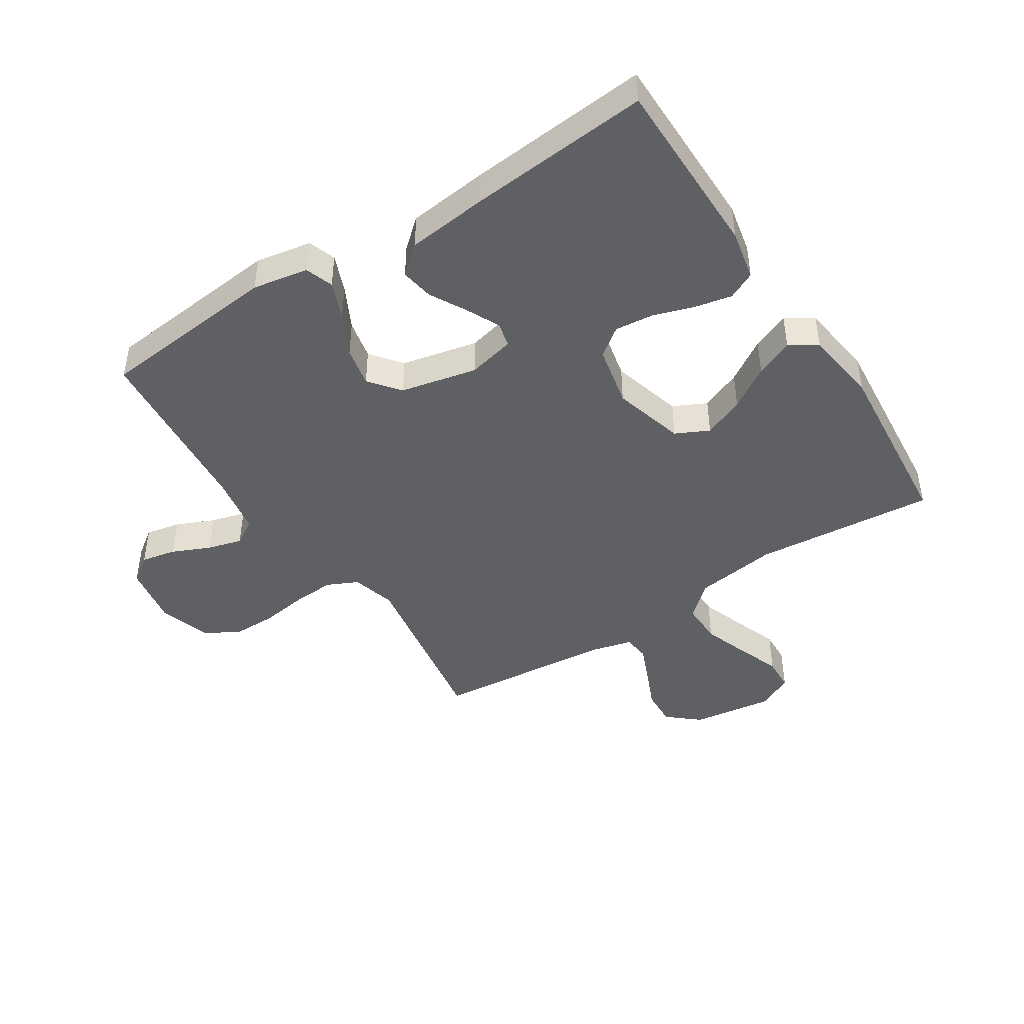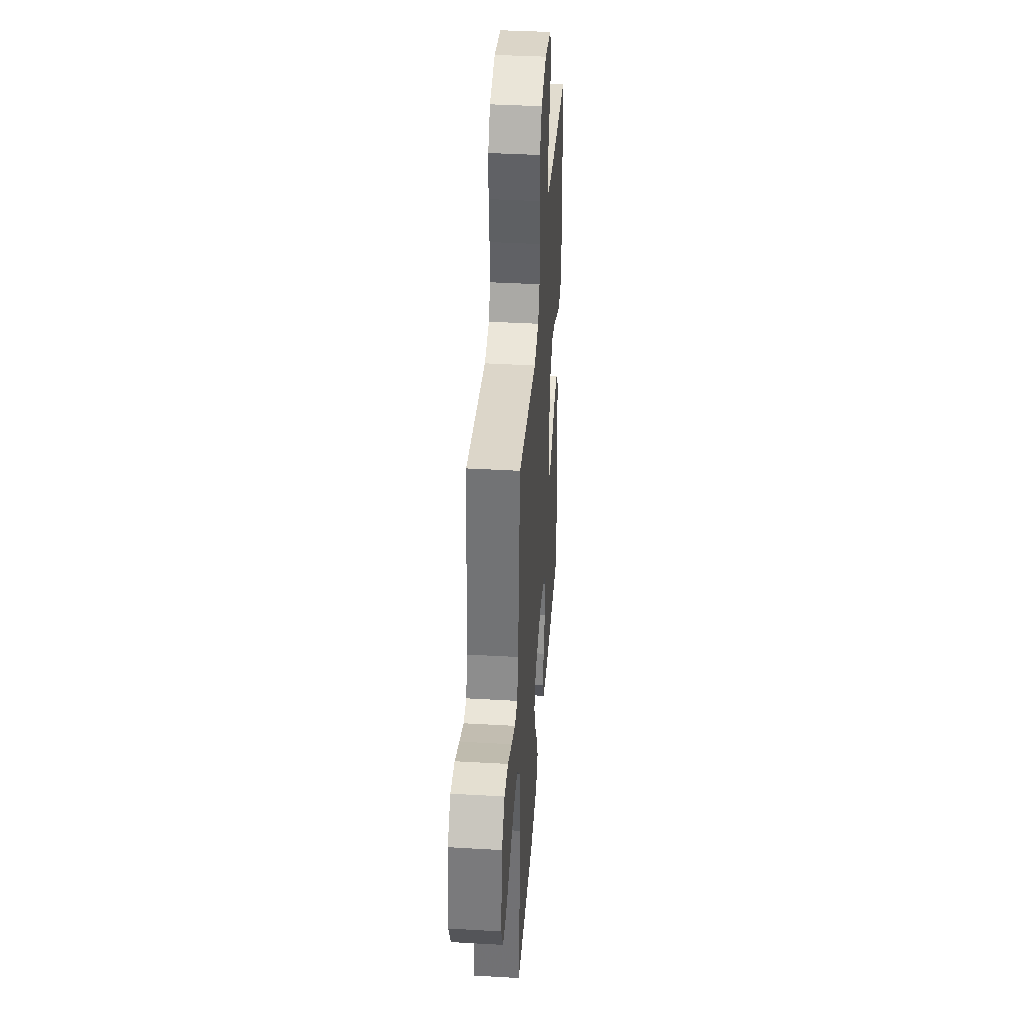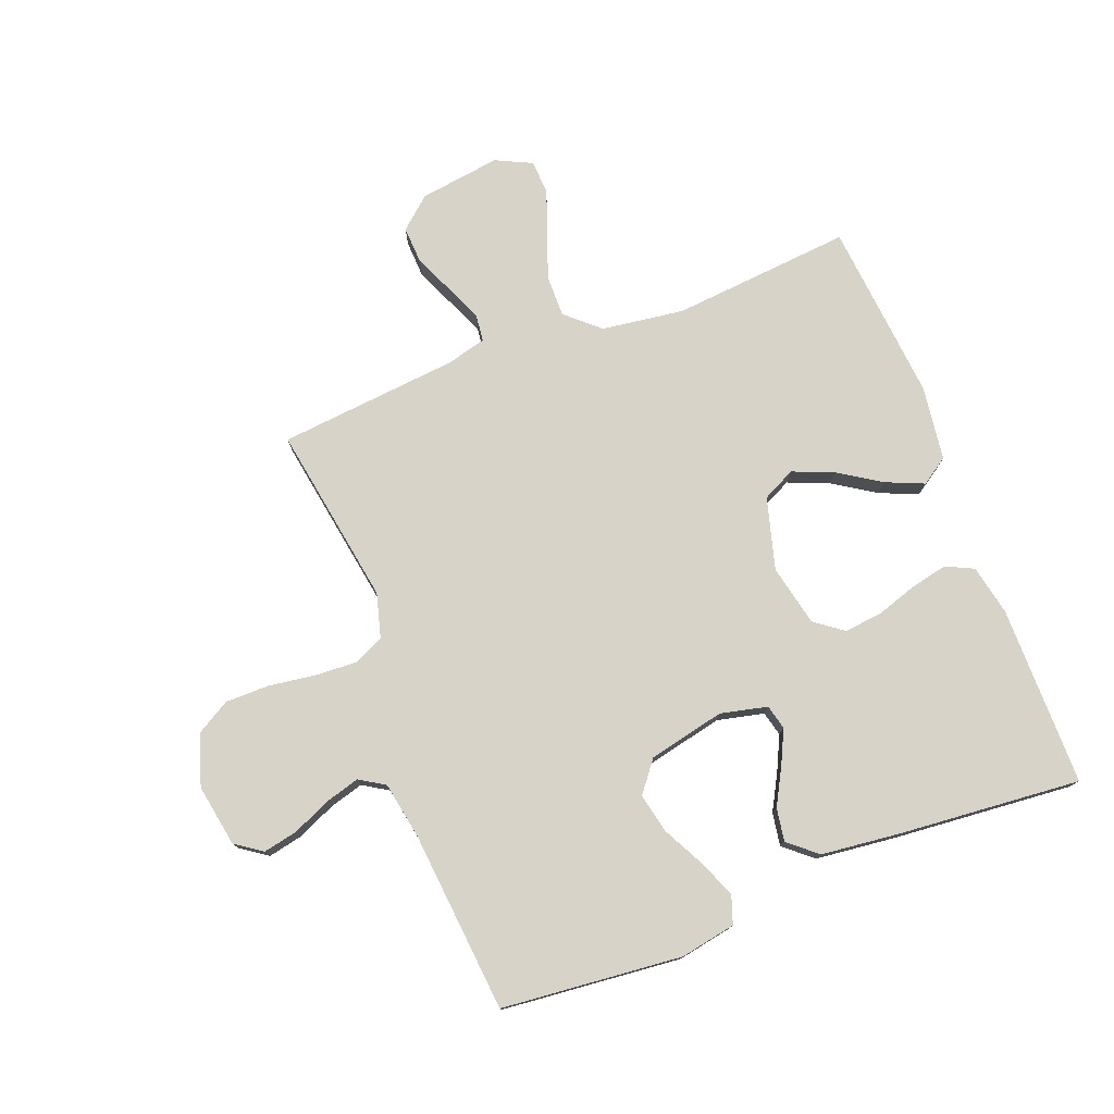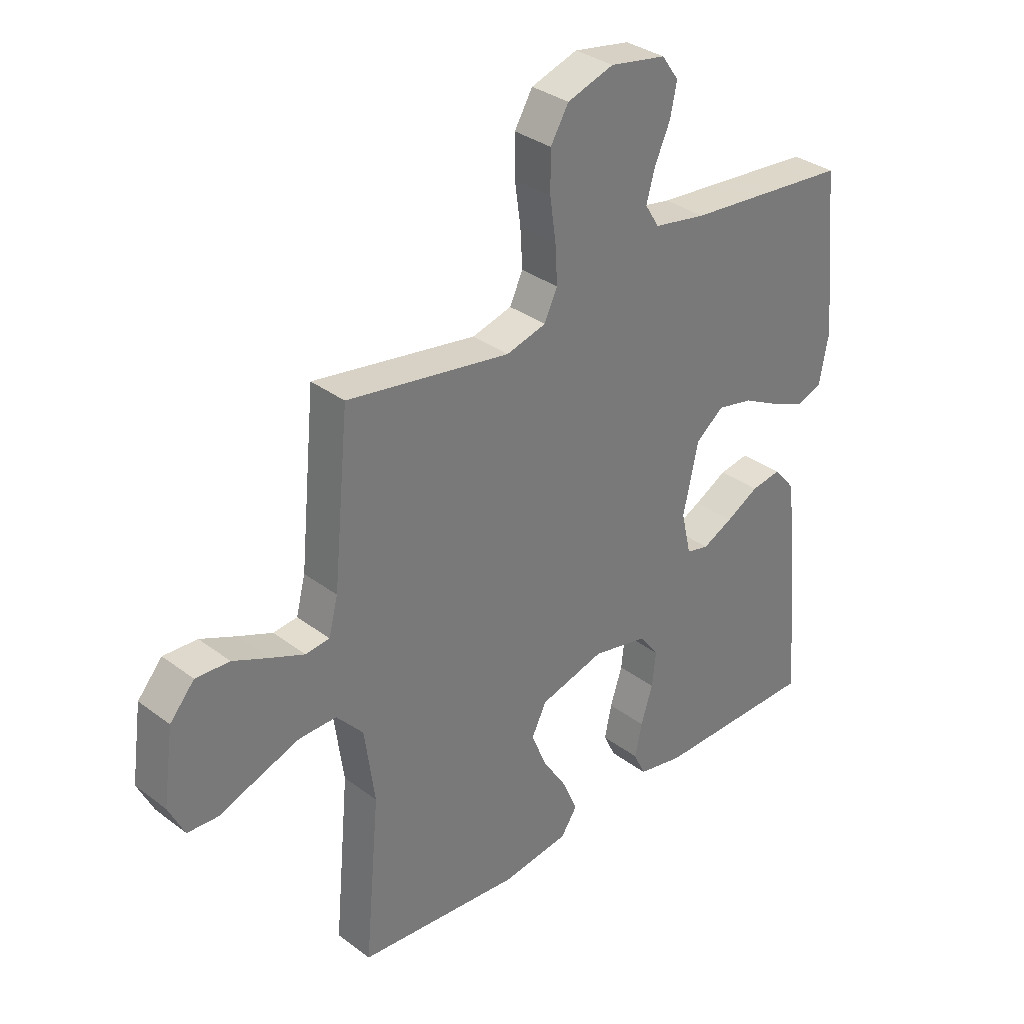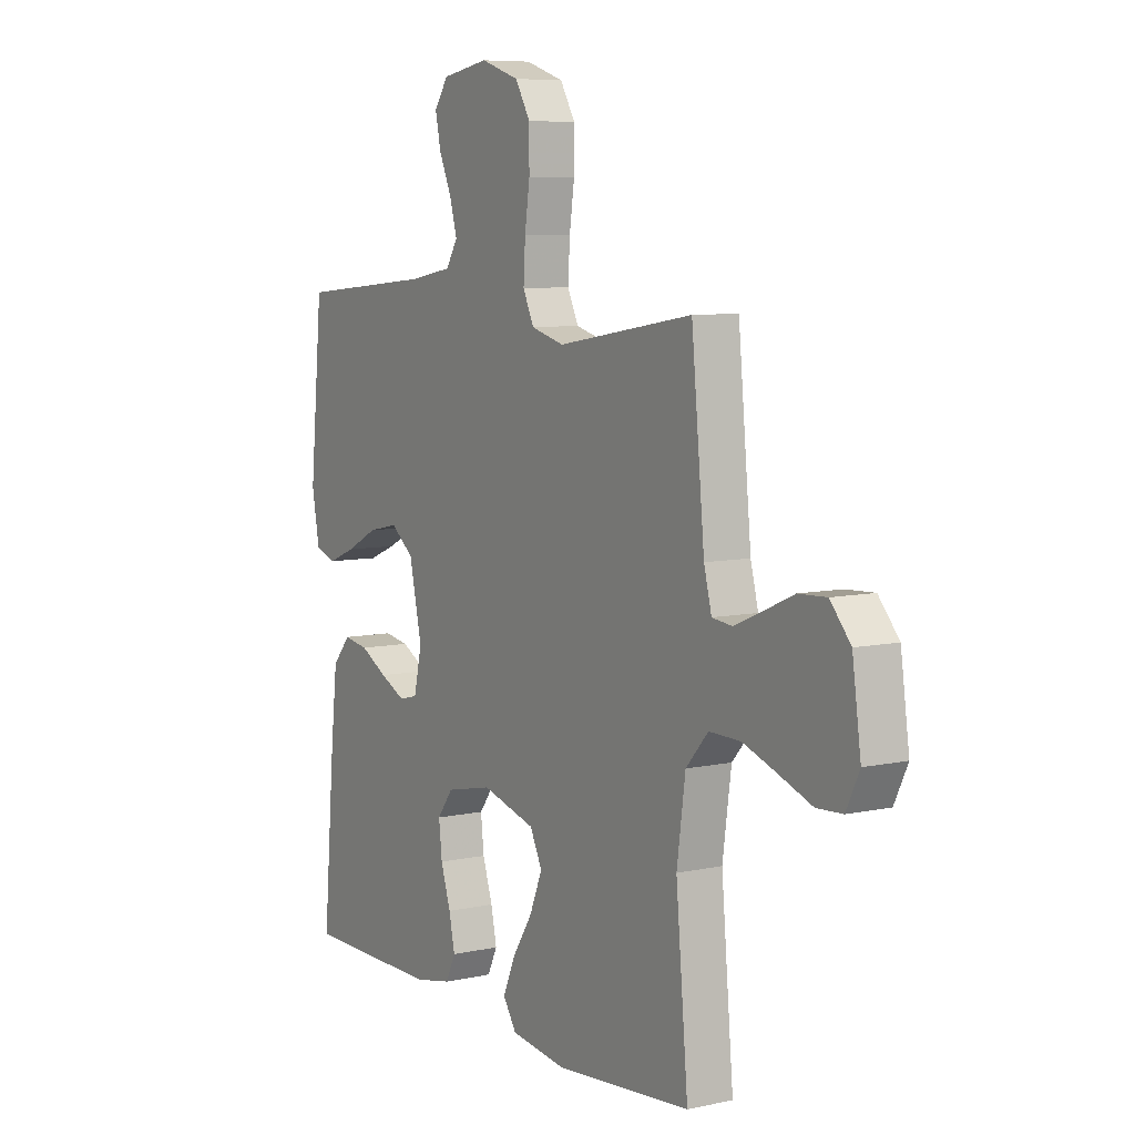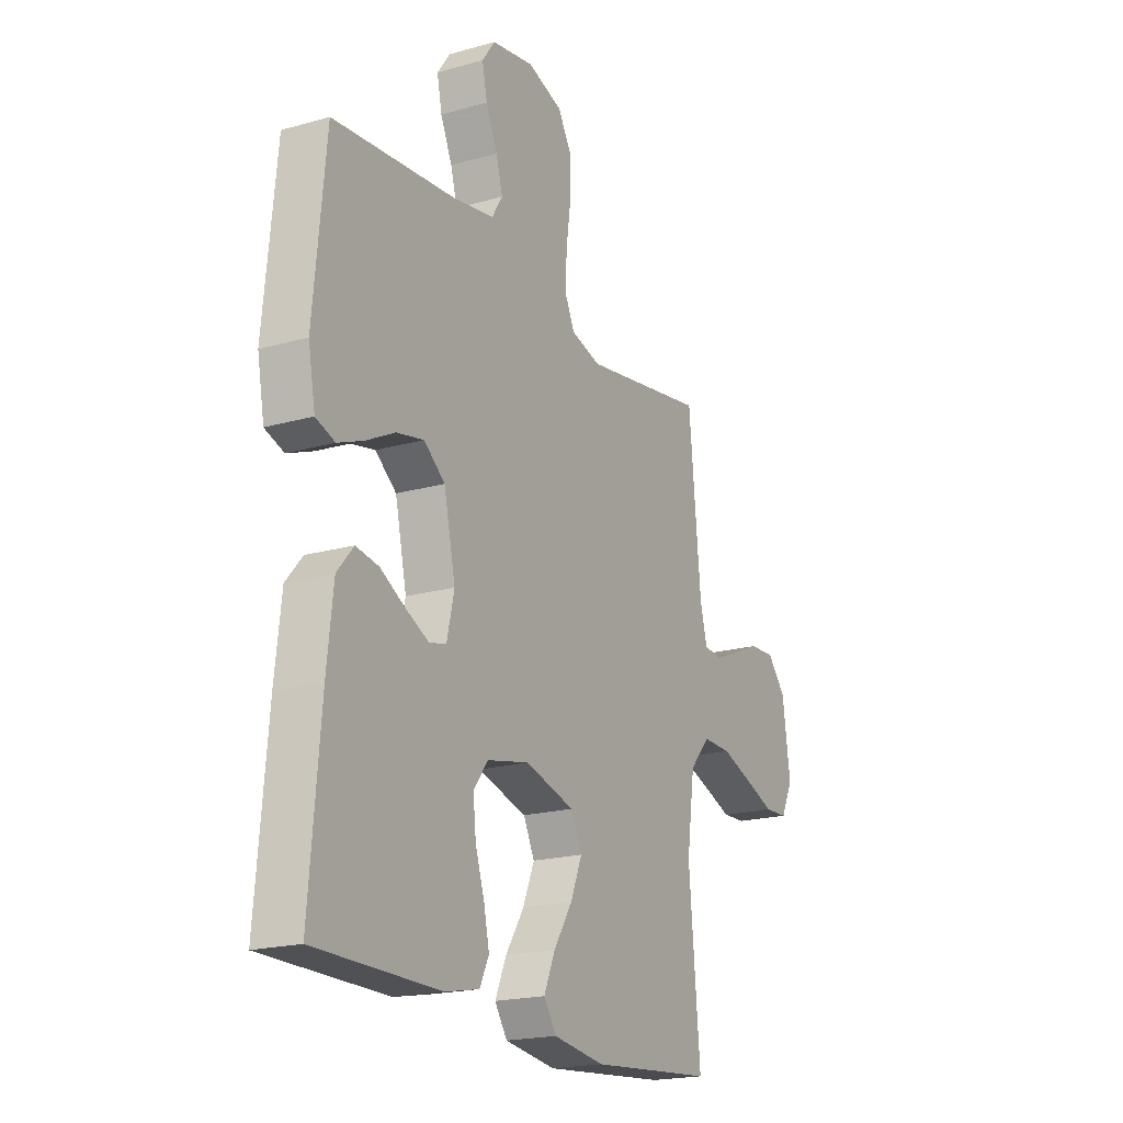
<metadata>
{"format":"obj","ext":"obj","renderer":"f3d","projection":"perspective","resolution":1024,"background":"white","views":[{"elev":-44.8,"azim":122.9,"up":"+Y"},{"elev":39.3,"azim":-85.9,"up":"+Z"},{"elev":76.8,"azim":68.9,"up":"+Y"},{"elev":33.4,"azim":-44.2,"up":"+Z"},{"elev":7.5,"azim":-121.9,"up":"+Z"},{"elev":-19.7,"azim":117.9,"up":"+Z"}]}
</metadata>
<code>
v -0.5 0.07 -0.5
v -0.473 0.07 -0.2
v -0.492 0.07 -0.063
v -0.541 0.07 -0.008
v -0.61 0.07 -0.009
v -0.686 0.07 -0.036
v -0.758 0.07 -0.063
v -0.815 0.07 -0.06
v -0.844 0.07 0
v -0.825 0.07 0.135
v -0.78 0.07 0.187
v -0.718 0.07 0.184
v -0.652 0.07 0.155
v -0.59 0.07 0.129
v -0.546 0.07 0.134
v -0.529 0.07 0.2
v -0.5 0.07 0.5
v -0.2 0.07 0.451
v -0.127 0.07 0.471
v -0.103 0.07 0.522
v -0.107 0.07 0.592
v -0.118 0.07 0.669
v -0.118 0.07 0.742
v -0.085 0.07 0.798
v 0 0.07 0.826
v 0.103 0.07 0.808
v 0.134 0.07 0.764
v 0.122 0.07 0.706
v 0.094 0.07 0.643
v 0.078 0.07 0.586
v 0.104 0.07 0.544
v 0.2 0.07 0.527
v 0.5 0.07 0.5
v 0.529 0.07 0.2
v 0.512 0.07 0.108
v 0.466 0.07 0.092
v 0.404 0.07 0.117
v 0.334 0.07 0.153
v 0.268 0.07 0.167
v 0.217 0.07 0.127
v 0.189 0.07 0
v 0.207 0.07 -0.078
v 0.248 0.07 -0.088
v 0.304 0.07 -0.061
v 0.364 0.07 -0.028
v 0.419 0.07 -0.019
v 0.459 0.07 -0.066
v 0.474 0.07 -0.2
v 0.5 0.07 -0.5
v 0.2 0.07 -0.501
v 0.117 0.07 -0.484
v 0.095 0.07 -0.438
v 0.108 0.07 -0.377
v 0.13 0.07 -0.309
v 0.137 0.07 -0.245
v 0.102 0.07 -0.198
v 0 0.07 -0.176
v -0.119 0.07 -0.209
v -0.146 0.07 -0.264
v -0.118 0.07 -0.332
v -0.073 0.07 -0.402
v -0.046 0.07 -0.465
v -0.076 0.07 -0.51
v -0.2 0.07 -0.527
v -0.5 0 -0.5
v -0.473 0 -0.2
v -0.492 0 -0.063
v -0.541 0 -0.008
v -0.61 0 -0.009
v -0.686 0 -0.036
v -0.758 0 -0.063
v -0.815 0 -0.06
v -0.844 0 0
v -0.825 0 0.135
v -0.78 0 0.187
v -0.718 0 0.184
v -0.652 0 0.155
v -0.59 0 0.129
v -0.546 0 0.134
v -0.529 0 0.2
v -0.5 0 0.5
v -0.2 0 0.451
v -0.127 0 0.471
v -0.103 0 0.522
v -0.107 0 0.592
v -0.118 0 0.669
v -0.118 0 0.742
v -0.085 0 0.798
v 0 0 0.826
v 0.103 0 0.808
v 0.134 0 0.764
v 0.122 0 0.706
v 0.094 0 0.643
v 0.078 0 0.586
v 0.104 0 0.544
v 0.2 0 0.527
v 0.5 0 0.5
v 0.529 0 0.2
v 0.512 0 0.108
v 0.466 0 0.092
v 0.404 0 0.117
v 0.334 0 0.153
v 0.268 0 0.167
v 0.217 0 0.127
v 0.189 0 0
v 0.207 0 -0.078
v 0.248 0 -0.088
v 0.304 0 -0.061
v 0.364 0 -0.028
v 0.419 0 -0.019
v 0.459 0 -0.066
v 0.474 0 -0.2
v 0.5 0 -0.5
v 0.2 0 -0.501
v 0.117 0 -0.484
v 0.095 0 -0.438
v 0.108 0 -0.377
v 0.13 0 -0.309
v 0.137 0 -0.245
v 0.102 0 -0.198
v 0 0 -0.176
v -0.119 0 -0.209
v -0.146 0 -0.264
v -0.118 0 -0.332
v -0.073 0 -0.402
v -0.046 0 -0.465
v -0.076 0 -0.51
v -0.2 0 -0.527
f 64 1 2
f 63 64 2
f 62 63 2
f 61 62 2
f 60 61 2
f 59 60 2 3
f 58 59 3 4
f 57 58 4
f 56 57 4
f 52 53 54
f 51 52 54
f 50 51 54
f 49 50 54
f 48 49 54
f 47 48 54
f 46 47 54
f 45 46 54
f 44 45 54
f 43 44 54 55
f 42 43 55 56
f 36 37 38
f 35 36 38
f 34 35 38
f 33 34 38
f 32 33 38
f 31 32 38 39
f 30 31 39 40
f 27 28 29
f 26 27 29
f 25 26 29
f 24 25 29
f 23 24 29
f 22 23 29
f 21 22 29
f 20 21 29 30
f 30 40 41
f 20 30 41
f 19 20 41
f 16 17 18
f 42 56 4
f 41 42 4
f 19 41 4
f 18 19 4
f 16 18 4
f 15 16 4
f 11 12 13
f 10 11 13
f 9 10 13
f 8 9 13
f 7 8 13
f 6 7 13
f 14 15 4 5
f 5 6 13 14
f 66 65 128
f 66 128 127
f 66 127 126
f 66 126 125
f 66 125 124
f 67 66 124 123
f 68 67 123 122
f 68 122 121
f 68 121 120
f 118 117 116
f 118 116 115
f 118 115 114
f 118 114 113
f 118 113 112
f 118 112 111
f 118 111 110
f 118 110 109
f 118 109 108
f 119 118 108 107
f 120 119 107 106
f 102 101 100
f 102 100 99
f 102 99 98
f 102 98 97
f 102 97 96
f 103 102 96 95
f 104 103 95 94
f 93 92 91
f 93 91 90
f 93 90 89
f 93 89 88
f 93 88 87
f 93 87 86
f 93 86 85
f 94 93 85 84
f 105 104 94
f 105 94 84
f 105 84 83
f 82 81 80
f 68 120 106
f 68 106 105
f 68 105 83
f 68 83 82
f 68 82 80
f 68 80 79
f 77 76 75
f 77 75 74
f 77 74 73
f 77 73 72
f 77 72 71
f 77 71 70
f 69 68 79 78
f 78 77 70 69
f 1 65 66 2
f 2 66 67 3
f 3 67 68 4
f 4 68 69 5
f 5 69 70 6
f 6 70 71 7
f 7 71 72 8
f 8 72 73 9
f 9 73 74 10
f 10 74 75 11
f 11 75 76 12
f 12 76 77 13
f 13 77 78 14
f 14 78 79 15
f 15 79 80 16
f 16 80 81 17
f 17 81 82 18
f 18 82 83 19
f 19 83 84 20
f 20 84 85 21
f 21 85 86 22
f 22 86 87 23
f 23 87 88 24
f 24 88 89 25
f 25 89 90 26
f 26 90 91 27
f 27 91 92 28
f 28 92 93 29
f 29 93 94 30
f 30 94 95 31
f 31 95 96 32
f 32 96 97 33
f 33 97 98 34
f 34 98 99 35
f 35 99 100 36
f 36 100 101 37
f 37 101 102 38
f 38 102 103 39
f 39 103 104 40
f 40 104 105 41
f 41 105 106 42
f 42 106 107 43
f 43 107 108 44
f 44 108 109 45
f 45 109 110 46
f 46 110 111 47
f 47 111 112 48
f 48 112 113 49
f 49 113 114 50
f 50 114 115 51
f 51 115 116 52
f 52 116 117 53
f 53 117 118 54
f 54 118 119 55
f 55 119 120 56
f 56 120 121 57
f 57 121 122 58
f 58 122 123 59
f 59 123 124 60
f 60 124 125 61
f 61 125 126 62
f 62 126 127 63
f 63 127 128 64
f 64 128 65 1

</code>
